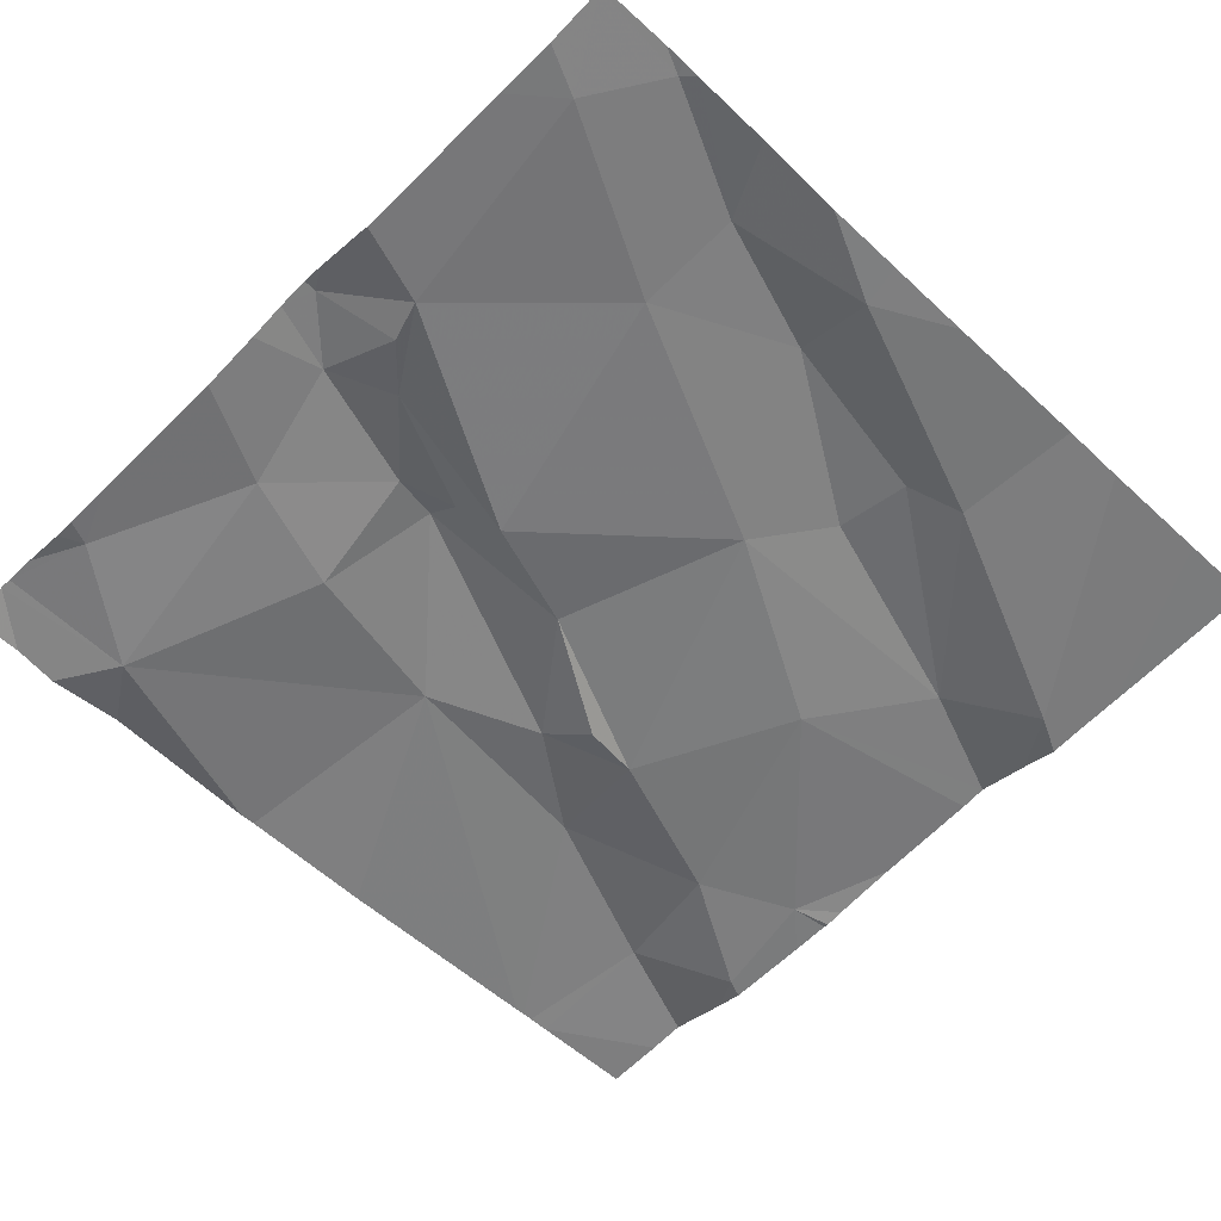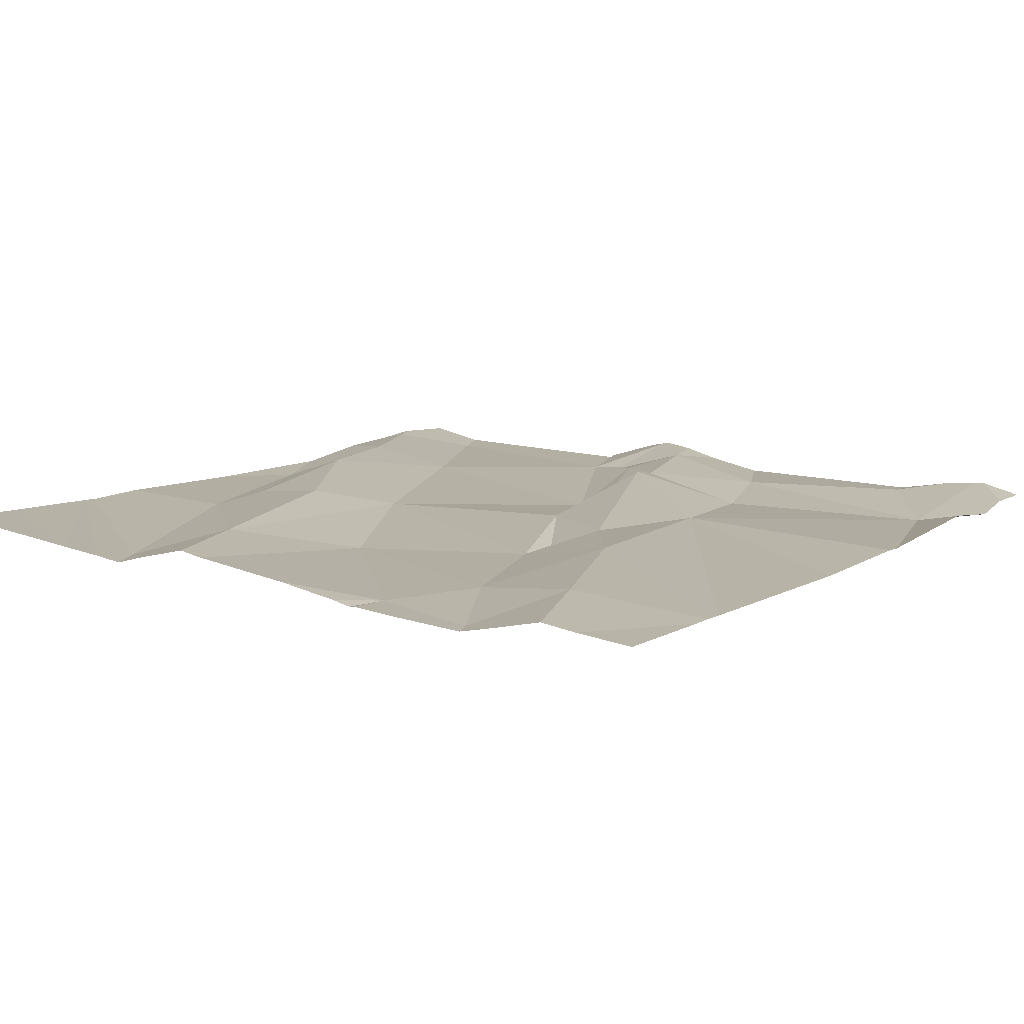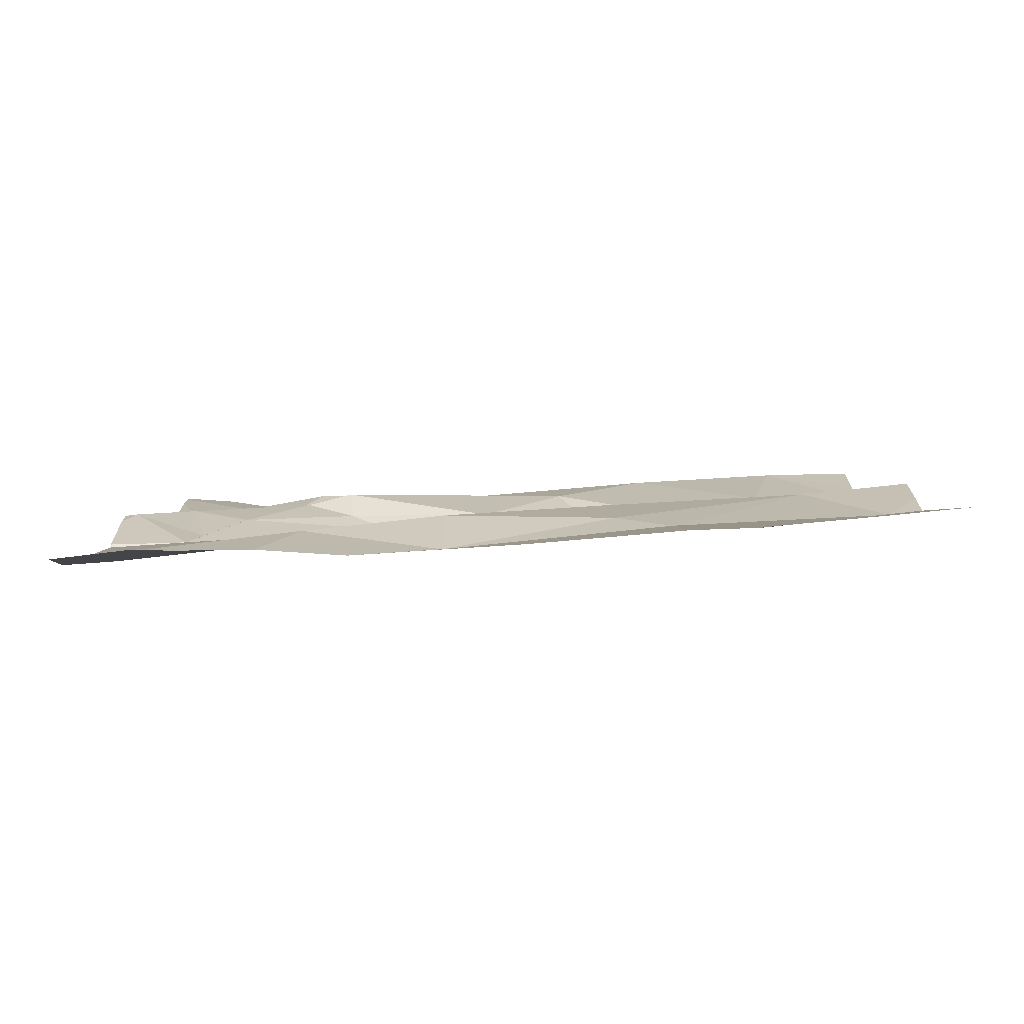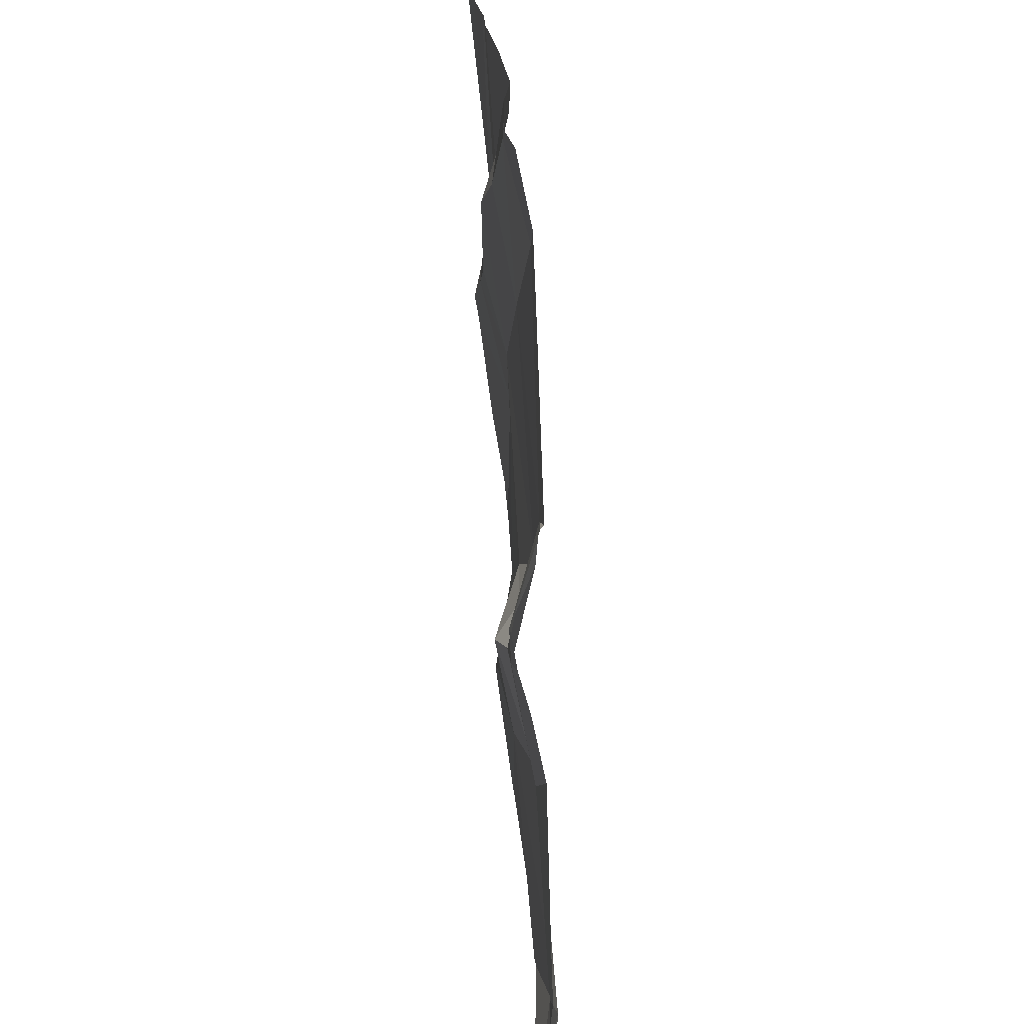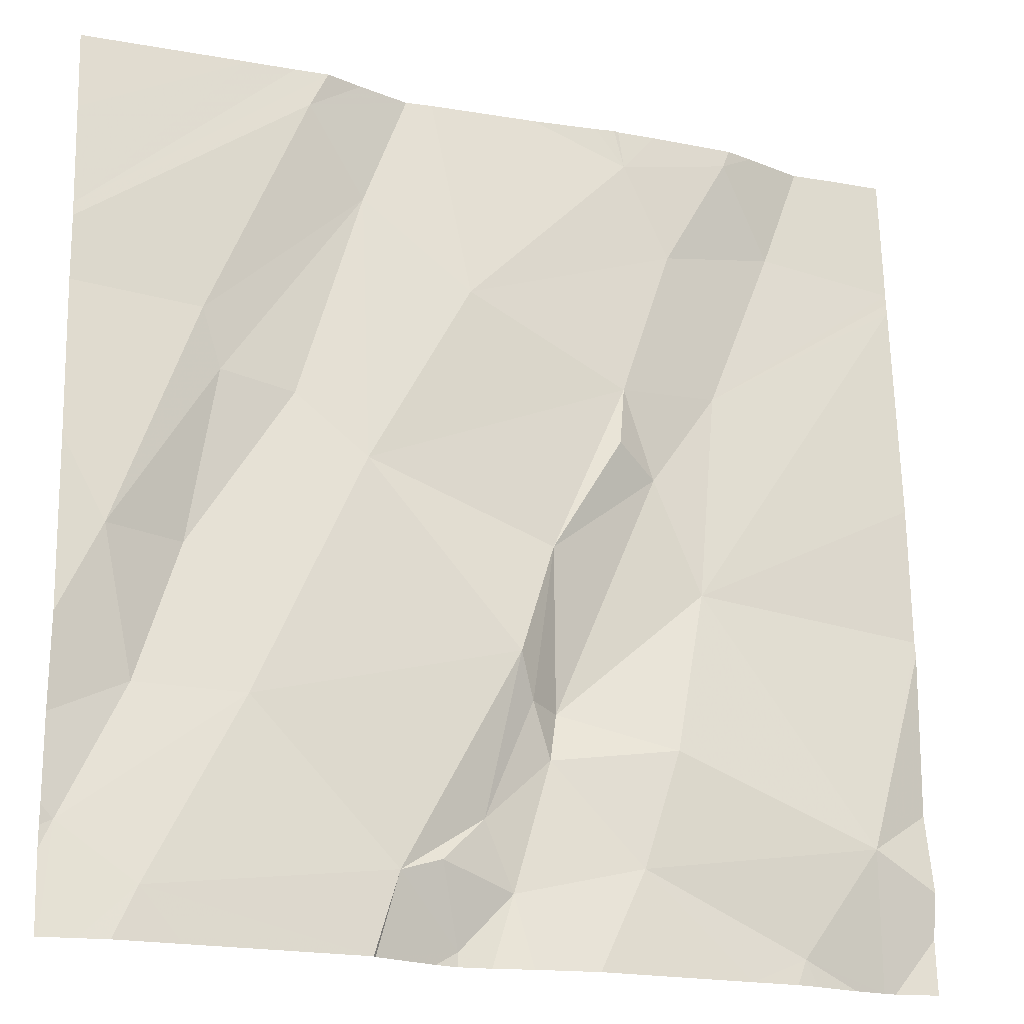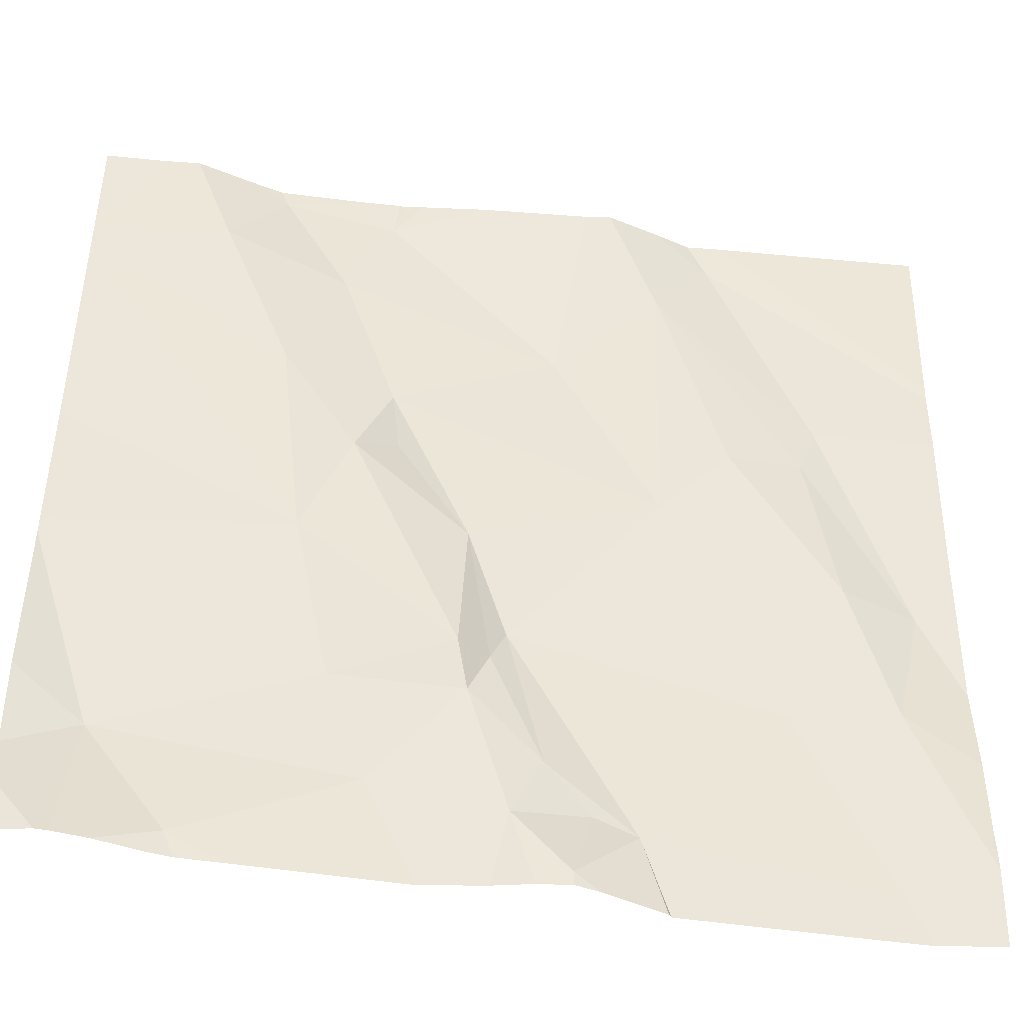
<metadata>
{"format":"obj","ext":"obj","renderer":"f3d","projection":"perspective","resolution":1024,"background":"white","views":[{"elev":-60.0,"azim":45.6,"up":"+Z"},{"elev":14.2,"azim":-144.7,"up":"+Z"},{"elev":2.1,"azim":90.3,"up":"+Z"},{"elev":-70.5,"azim":93.5,"up":"+Y"},{"elev":-19.1,"azim":158.7,"up":"+Y"},{"elev":-46.0,"azim":-8.9,"up":"+Y"}]}
</metadata>
<code>
v -141.6 264.7 501
v -141.6 265 501.1
v -141.6 264.8 501
v -141.6 264.5 501
v -141.6 264.4 501
v -141.6 264.6 501
v -142.5 264.5 501
v -142.2 265.3 501.1
v -142.3 264.8 501.1
v -142.4 265.2 501.1
v -142.3 265.3 501.1
v -141.8 265.3 501.1
v -141.9 265.2 501.1
v -142.2 265.1 501.1
v -141.8 265.3 501.1
v -142.1 265.3 501.1
v -142.4 264.4 501
v -142.1 264.4 501.1
v -142 265.3 501.1
v -142.2 264.9 501
v -142.1 264.8 501
v -142.2 264.9 501.1
v -141.6 264.7 501
v -142.2 265.3 501.1
v -142.2 265.3 501.1
v -142.2 265 501.1
v -142.3 265 501.1
v -142.1 264.6 501
v -142.1 264.6 501.1
v -142 265.1 501.1
v -142.1 264.7 501
v -141.9 264.9 501
v -141.8 264.9 501.1
v -141.7 264.9 501.1
v -142.2 264.6 501
v -141.7 264.7 501.1
v -141.8 264.6 501
v -142 264.5 501
v -142.1 264.6 501.1
v -142 264.4 501
v -141.9 264.4 501
v -142 264.4 501.1
v -142.2 264.5 501
v -142.3 265.3 501.1
v -142.2 265.3 501.1
v -141.7 265 501.1
v -141.7 264.4 501
v -141.6 264.5 501
v -142 264.3 501
v -142.1 264.3 501
v -141.7 264.6 501
v -141.6 264.7 501
v -142.3 264.3 501
v -142.4 264.3 501
v -142 264.3 501.1
v -142.5 264.3 501.1
v -142.5 264.3 501.1
v -142.5 264.4 501.1
v -142.5 264.4 501
v -142.5 265.1 501.1
v -142.5 264.9 501.1
v -142.5 264.7 501.1
v -142.5 264.5 501.1
v -142.5 265.2 501.1
v -142.5 265.2 501.1
v -142.5 265.1 501.1
v -142.5 264.7 501.1
v -141.9 265.3 501.1
v -141.6 265.1 501.1
v -141.6 265.2 501.1
v -141.6 265.1 501.1
v -141.6 264.4 501
v -142.4 265.3 501.1
v -142.4 265.3 501.1
v -141.9 265.3 501.1
v -141.9 264.3 501
v -141.9 264.3 501
v -142.1 264.3 501
v -142 264.3 501
v -142.4 264.3 501.1
v -142.4 264.3 501
v -141.7 264.3 501
v -141.6 264.3 501
v -142.5 264.3 501
v -141.6 264.3 501
v -141.6 264.3 501
v -141.6 264.3 501
v -141.7 264.3 501
v -142.2 265.3 501.1
v -141.8 265.3 501.1
v -142.5 265.3 501.1
v -142.5 265.3 501.1
v -141.8 265.3 501.1
v -141.6 265.3 501.1
v -141.6 265.3 501.1
f 58 7 59
f 69 70 90
f 10 11 74
f 15 69 93
f 68 12 75
f 10 14 11
f 92 64 91
f 91 64 73
f 21 20 22
f 64 10 73
f 78 43 53
f 26 14 27
f 60 27 66
f 29 28 21
f 14 25 11
f 11 25 24
f 16 30 19
f 10 27 14
f 14 30 25
f 30 13 68
f 26 20 21
f 28 31 21
f 27 22 26
f 22 20 26
f 32 21 31
f 13 30 32
f 13 33 34
f 26 21 32
f 9 29 22
f 21 22 29
f 29 9 35
f 22 27 9
f 32 33 13
f 30 26 32
f 36 33 32
f 37 32 31
f 39 38 28
f 41 40 42
f 42 18 49
f 35 7 43
f 90 70 94
f 43 17 53
f 77 42 79
f 40 18 42
f 7 35 9
f 7 17 43
f 18 38 39
f 43 18 39
f 31 38 41
f 50 43 78
f 31 28 38
f 7 9 62
f 29 39 28
f 29 35 39
f 35 43 39
f 40 38 18
f 89 25 16
f 2 46 3
f 1 52 23
f 14 26 30
f 17 7 57
f 27 10 65
f 41 37 31
f 34 46 13
f 37 36 32
f 41 38 40
f 37 41 47
f 77 41 42
f 52 51 6
f 46 34 52
f 12 13 46
f 19 30 68
f 46 52 3
f 12 46 2
f 36 52 34
f 34 33 36
f 51 52 36
f 51 48 4
f 76 41 77
f 47 41 76
f 36 37 51
f 69 12 71
f 55 42 49
f 47 48 37
f 51 37 48
f 16 25 30
f 15 12 69
f 7 58 56
f 50 18 43
f 59 7 63
f 3 52 1
f 60 9 27
f 61 9 60
f 44 11 24
f 62 9 61
f 23 52 6
f 6 51 4
f 63 7 67
f 49 18 50
f 65 10 64
f 5 48 72
f 53 17 54
f 66 27 65
f 67 7 62
f 4 48 5
f 8 25 89
f 54 17 81
f 71 12 2
f 72 48 85
f 57 7 56
f 85 47 87
f 56 58 84
f 24 25 45
f 45 25 8
f 79 42 55
f 75 12 15
f 80 17 57
f 81 17 80
f 82 47 76
f 83 47 88
f 68 13 12
f 85 48 47
f 73 10 74
f 86 72 85
f 87 47 83
f 74 11 44
f 88 47 82
f 93 69 90
f 94 70 95

</code>
